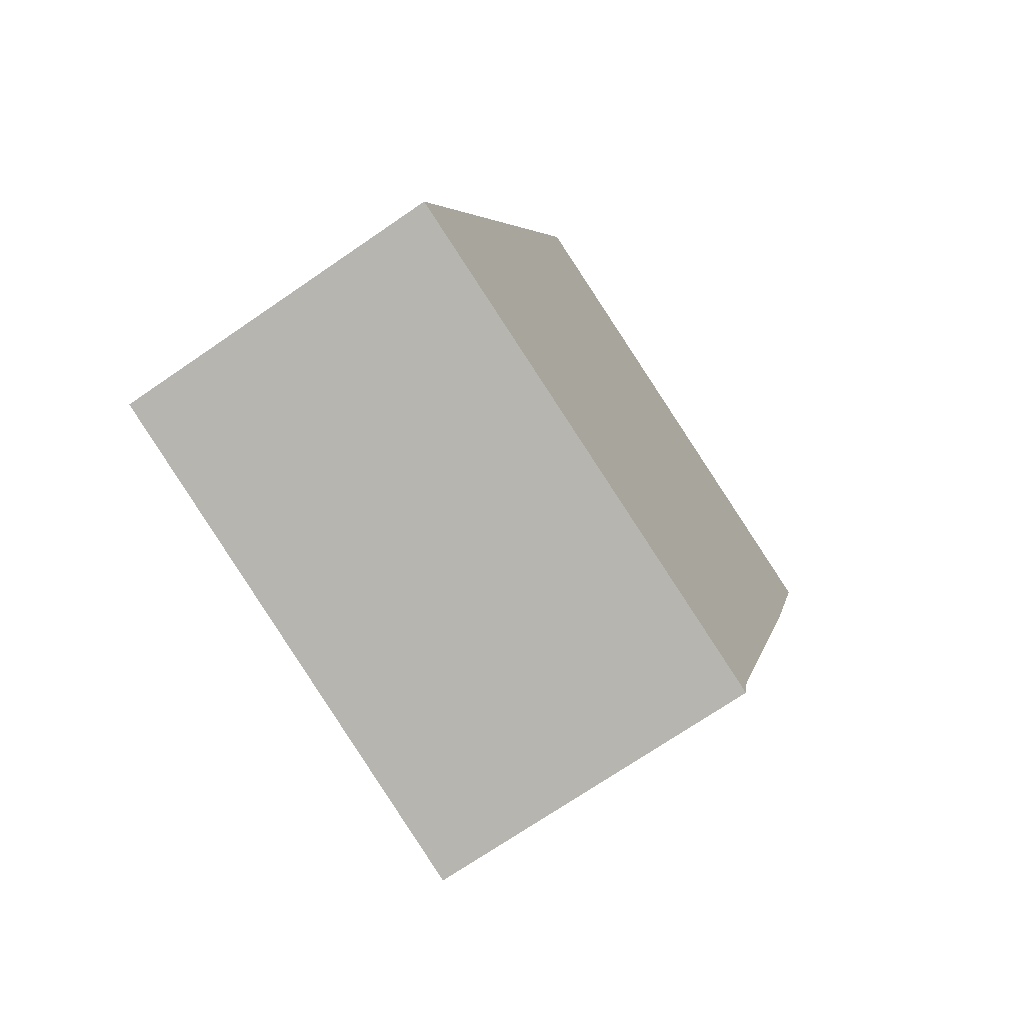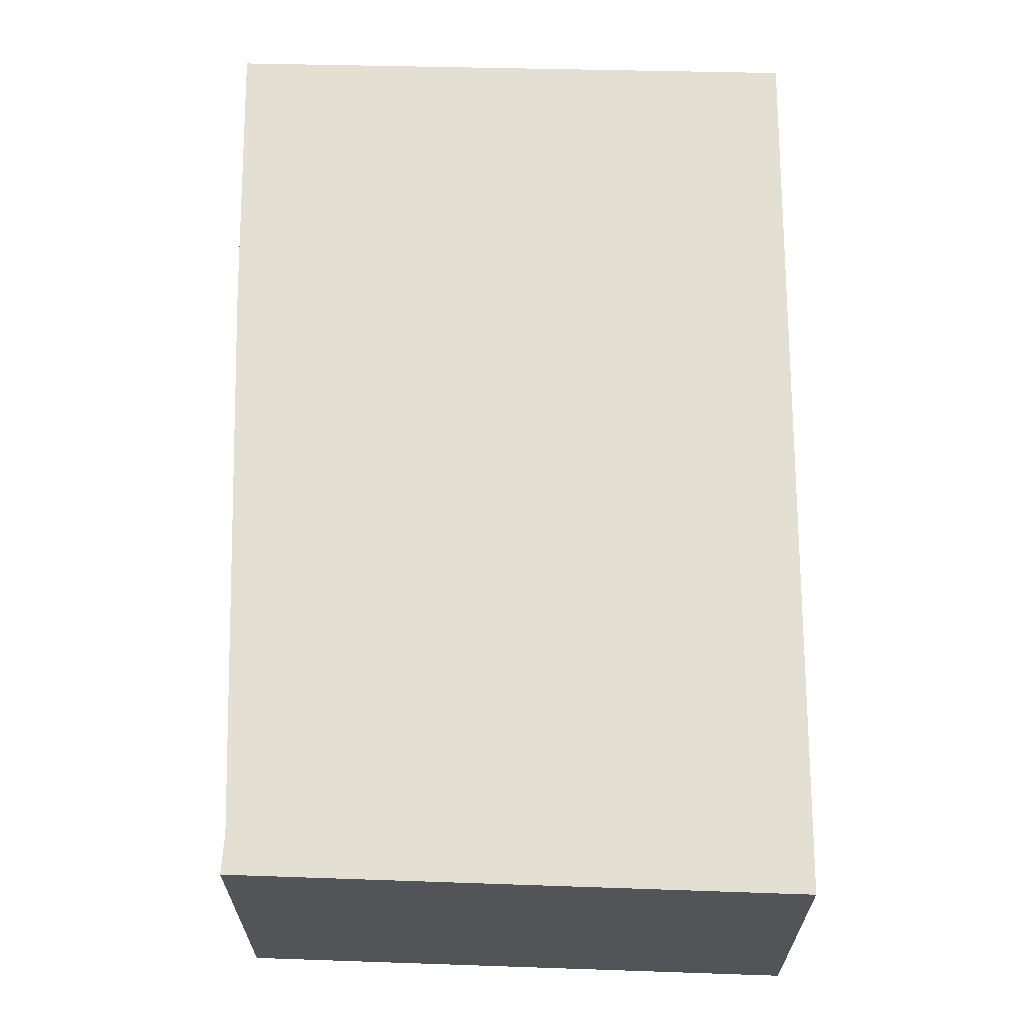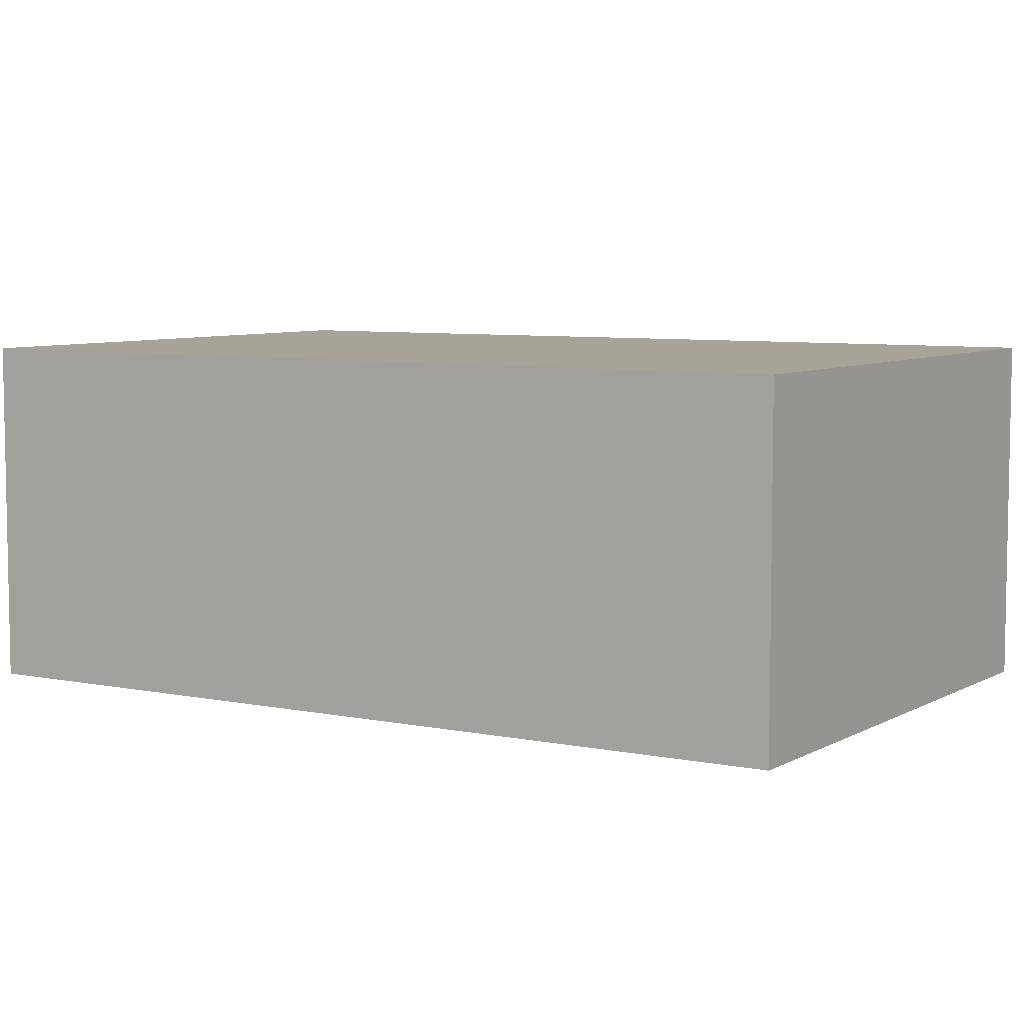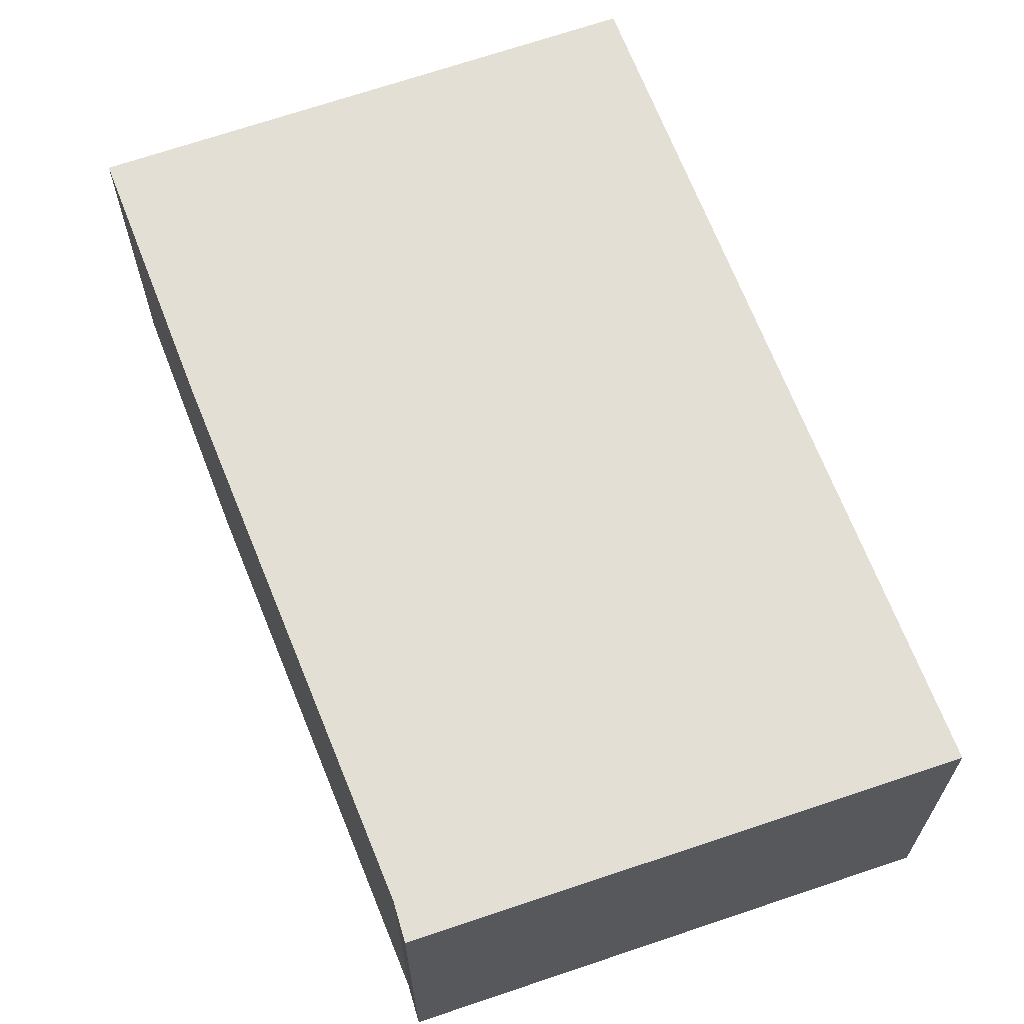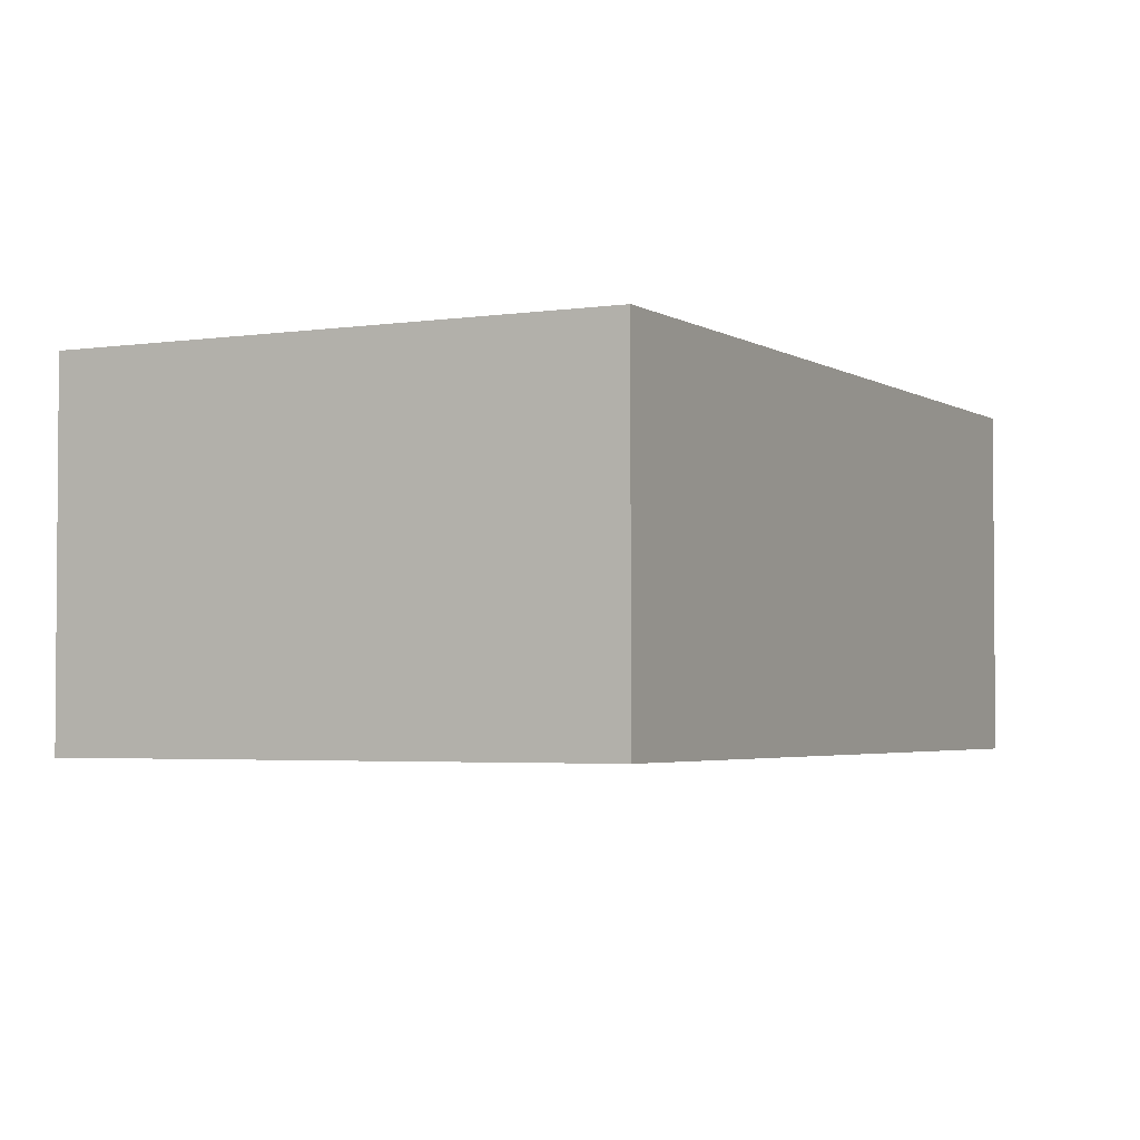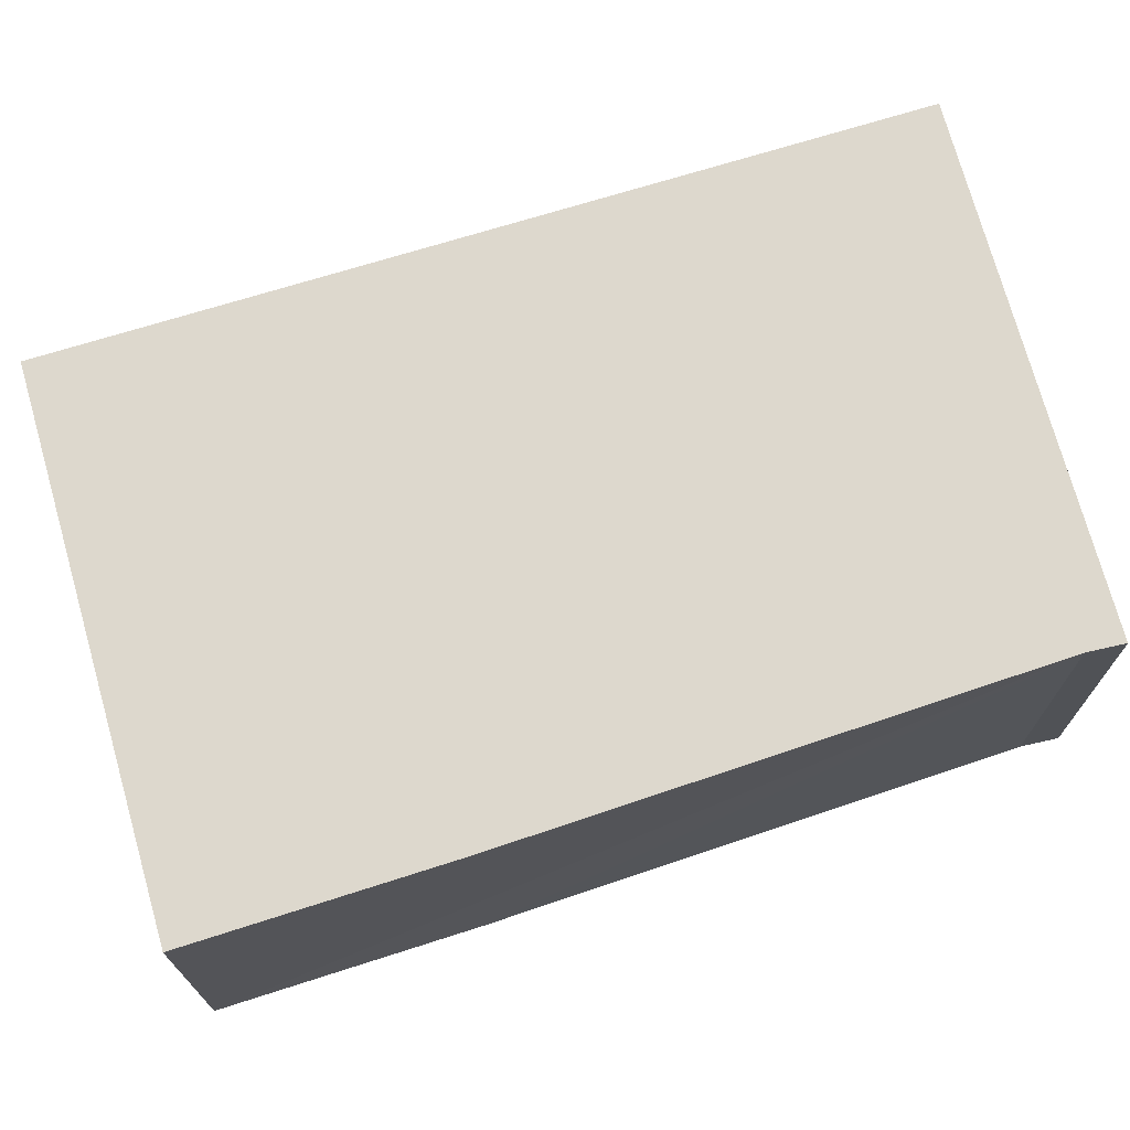
<metadata>
{"format":"obj","ext":"obj","renderer":"f3d","projection":"perspective","resolution":1024,"background":"white","views":[{"elev":-71.5,"azim":-55.5,"up":"+Z"},{"elev":66.9,"azim":-163.6,"up":"+Y"},{"elev":6.7,"azim":-42.3,"up":"+Y"},{"elev":66.3,"azim":175.7,"up":"+Y"},{"elev":-3.0,"azim":-137.0,"up":"+Y"},{"elev":72.3,"azim":89.2,"up":"+Y"}]}
</metadata>
<code>
v  3.945 1.917 2.446
v  1.383 1.917 4.722
v  4.389 1.917 3.907
v  2.985 1.917 -0.54
v  2.939 1.917 -0.756
v  0 1.917 1.174e-16
v  2.939 4.629e-17 -0.756
v  0 0 0
v  1.383 -2.891e-16 4.722
v  4.389 -2.392e-16 3.907
v  2.985 3.307e-17 -0.54
v  3.945 -1.498e-16 2.446
g defaultobject
f 1 2 3
f 2 1 4
f 2 4 5
f 2 5 6
f 7 6 5
f 6 7 8
f 8 2 6
f 2 8 9
f 9 3 2
f 3 9 10
f 11 5 4
f 5 11 7
f 10 1 3
f 1 10 4
f 4 10 12
f 4 12 11
f 7 9 8
f 9 7 11
f 9 11 10
f 10 11 12

</code>
